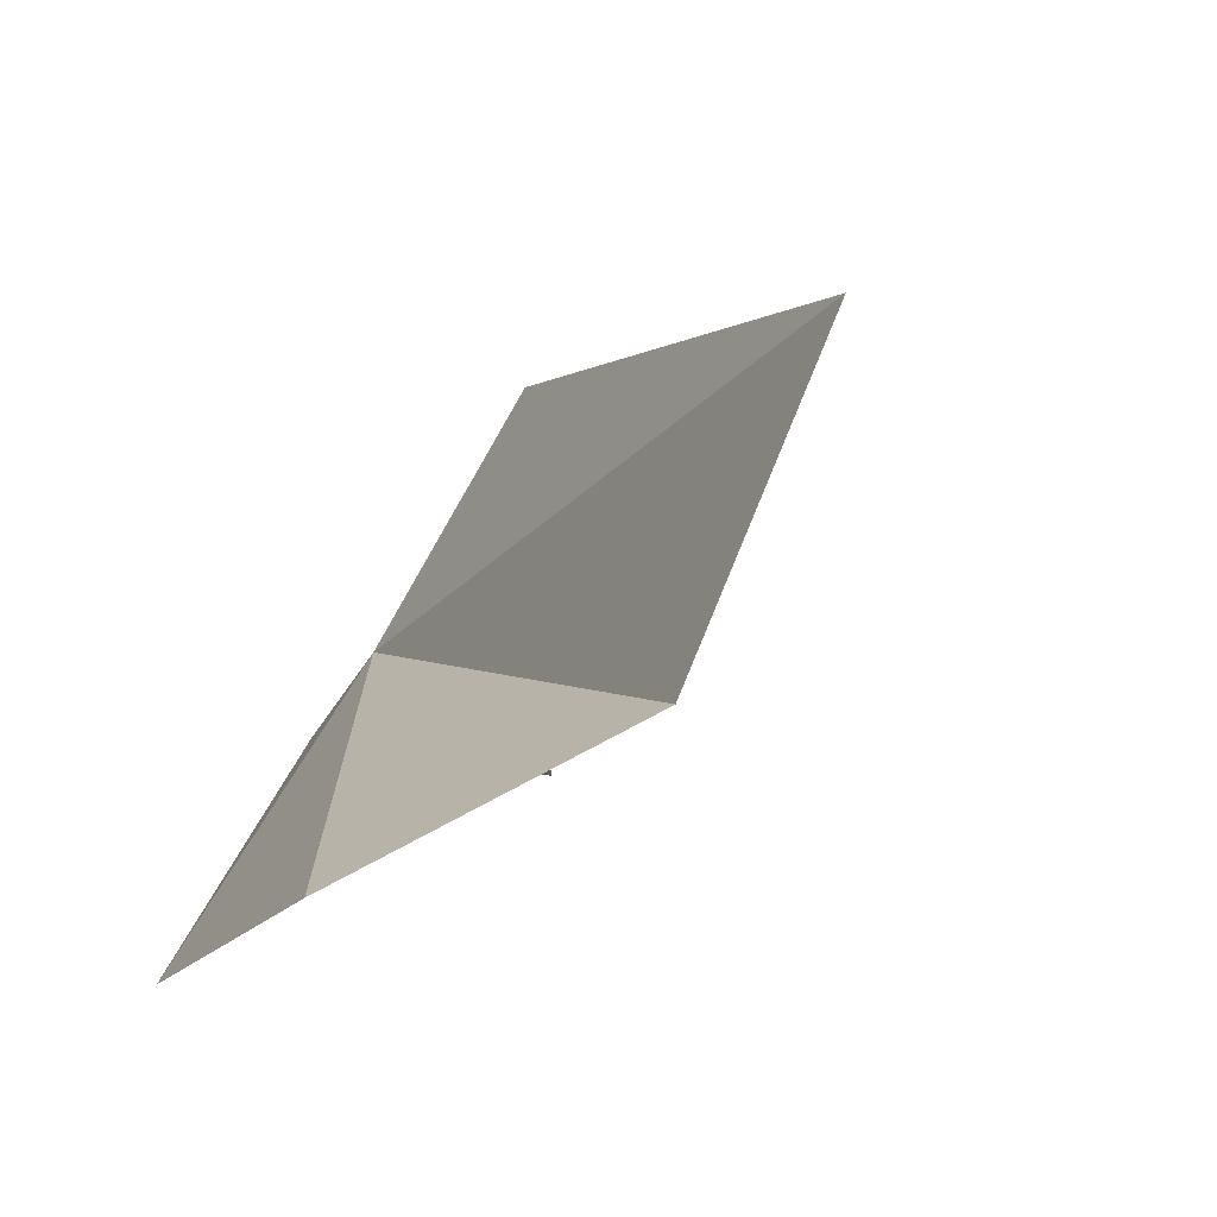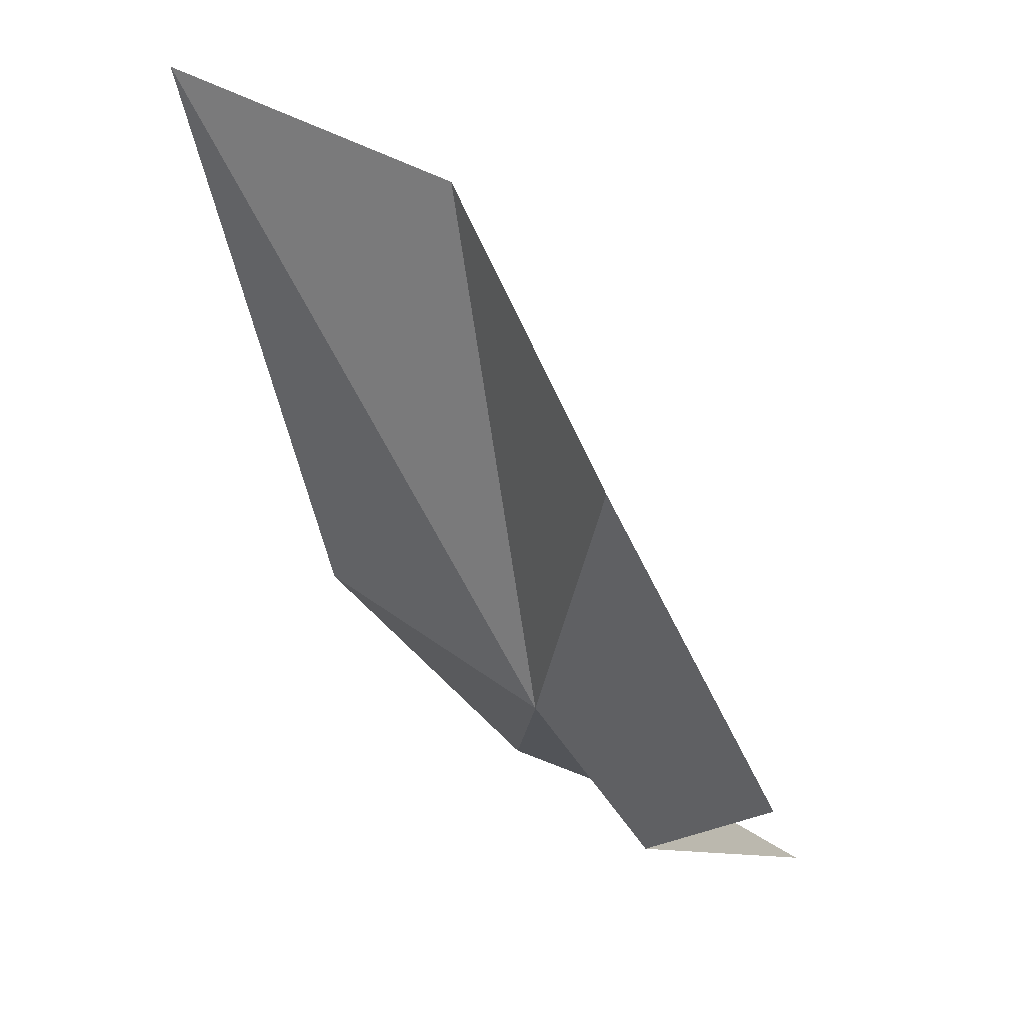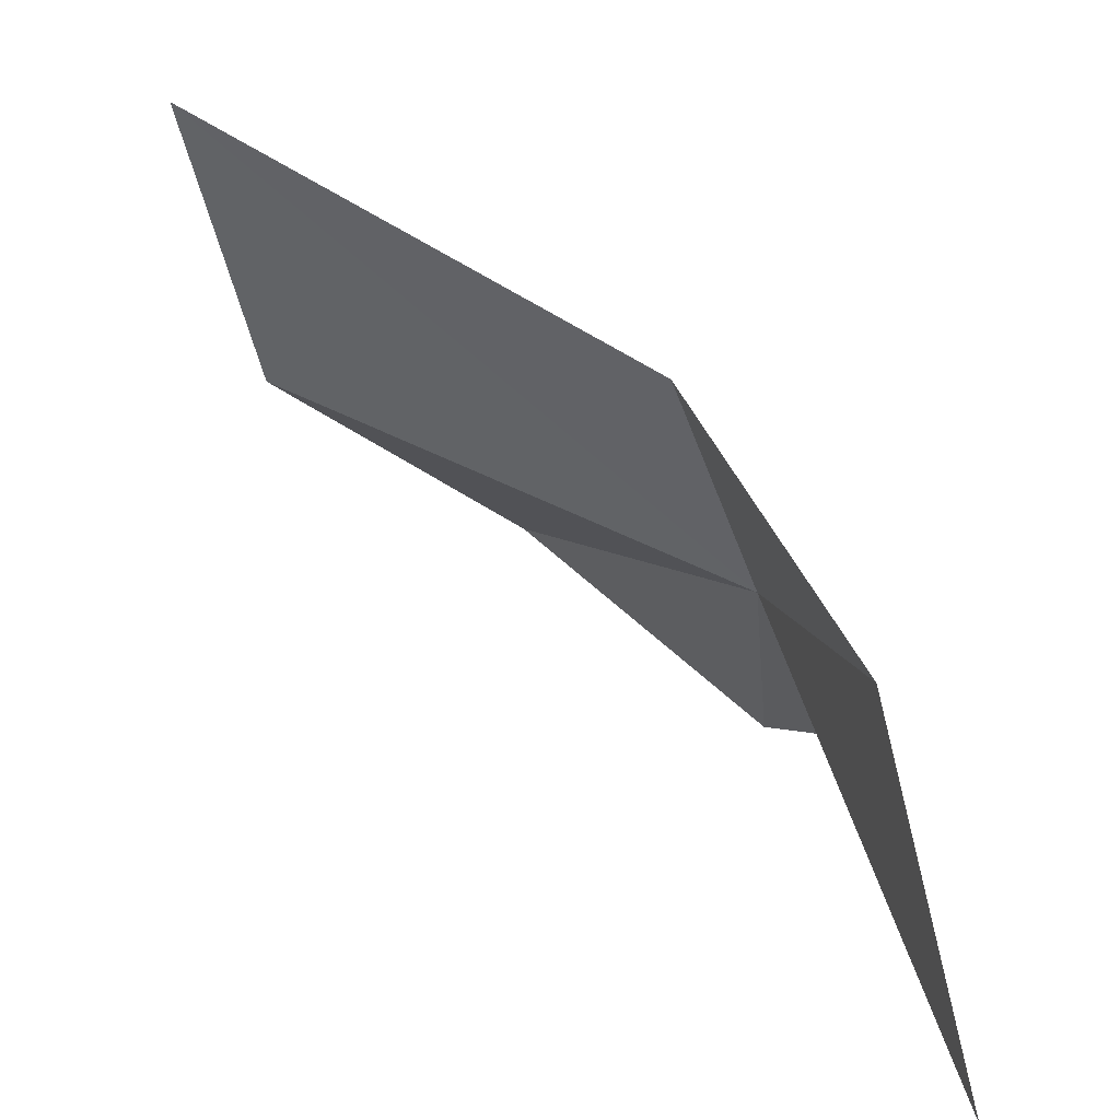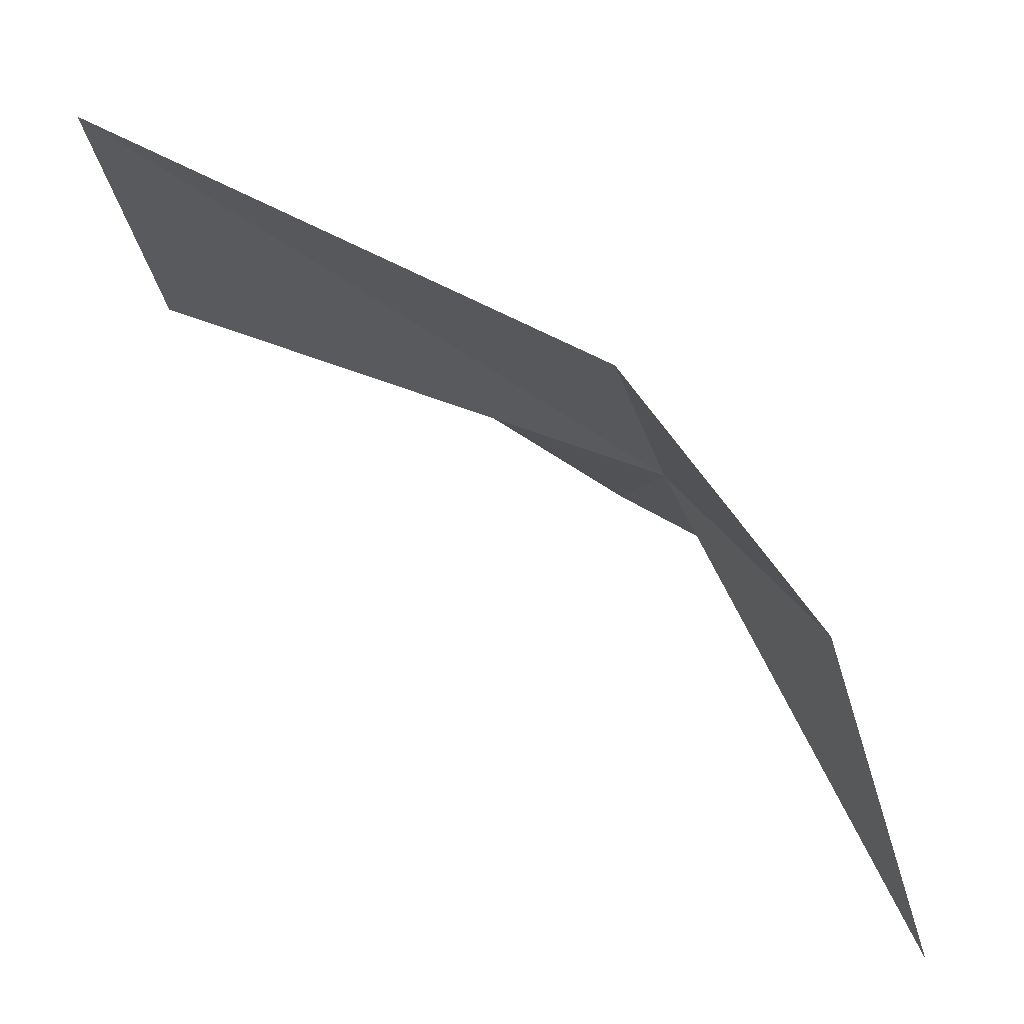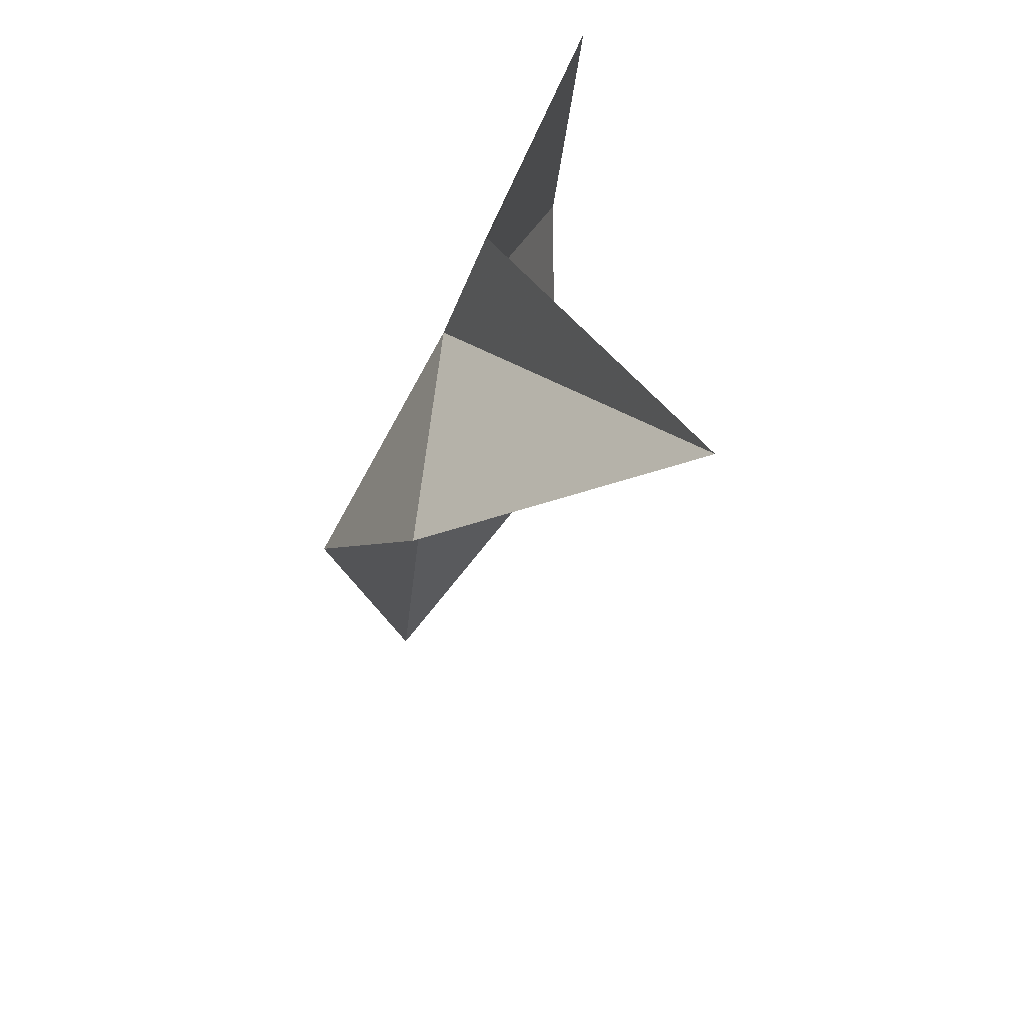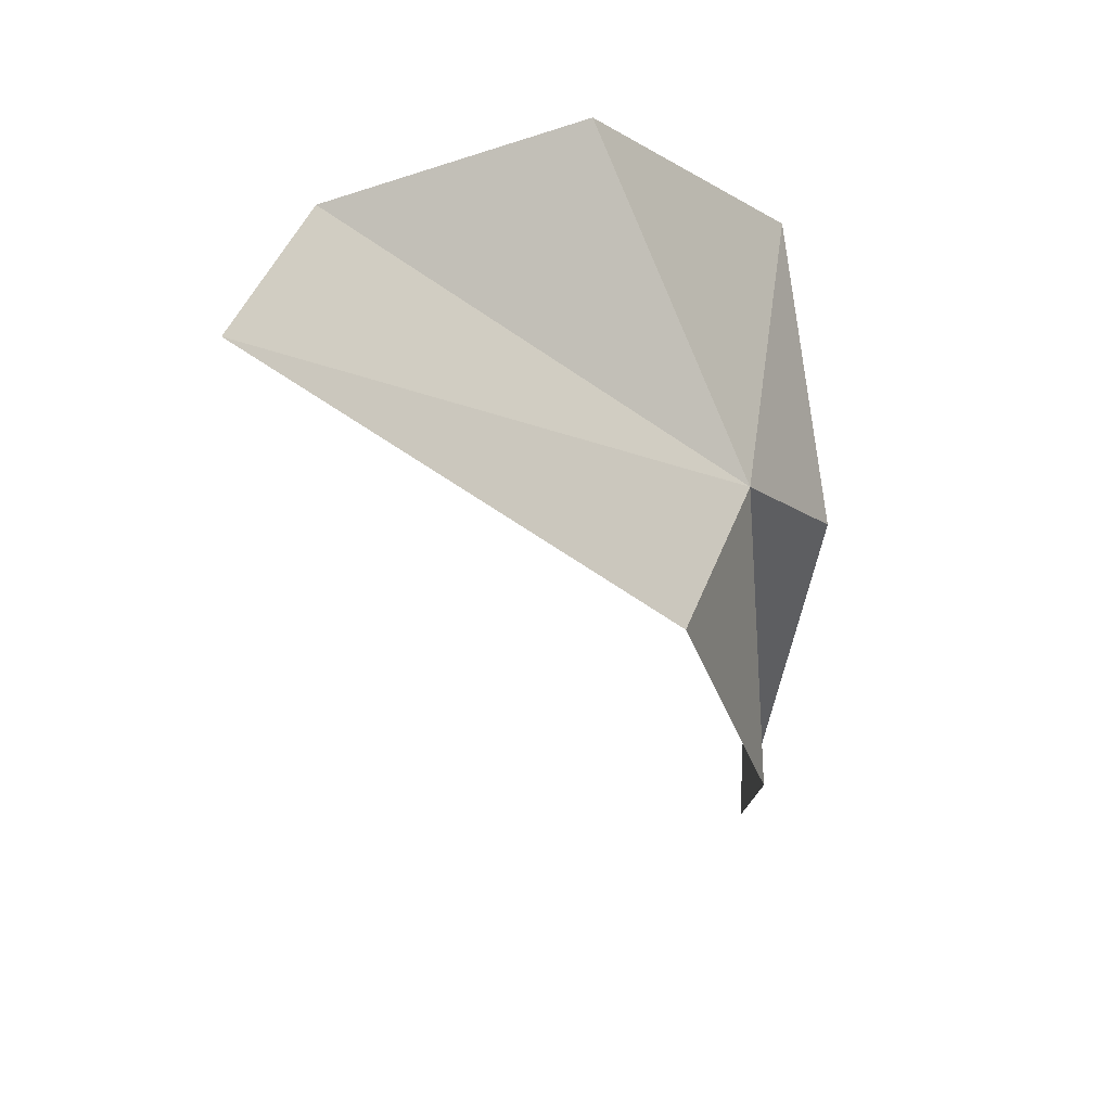
<metadata>
{"format":"obj","ext":"obj","renderer":"f3d","projection":"perspective","resolution":1024,"background":"white","views":[{"elev":22.4,"azim":-153.4,"up":"+Z"},{"elev":78.9,"azim":100.2,"up":"+Y"},{"elev":17.2,"azim":-12.2,"up":"+Z"},{"elev":39.7,"azim":-26.1,"up":"+Z"},{"elev":-46.8,"azim":125.4,"up":"+Y"},{"elev":13.4,"azim":-8.1,"up":"+Y"}]}
</metadata>
<code>
v 44.66 -0.524 4.136
v 27.94 6.82 18.62
v 30.83 9.115 9.219
v 48.32 -2.841 -0.2203
v 47.24 7.001 -3.246
v 39.71 11.07 3.113
v 46.86 -15.24 -6.454
v 45.19 -10.35 4.599
v 41.17 -3.105 11.62
f 1 3 2
f 1 4 5
f 1 6 3
f 1 5 6
f 1 7 4
f 1 8 7
f 1 9 8
f 1 2 9

</code>
